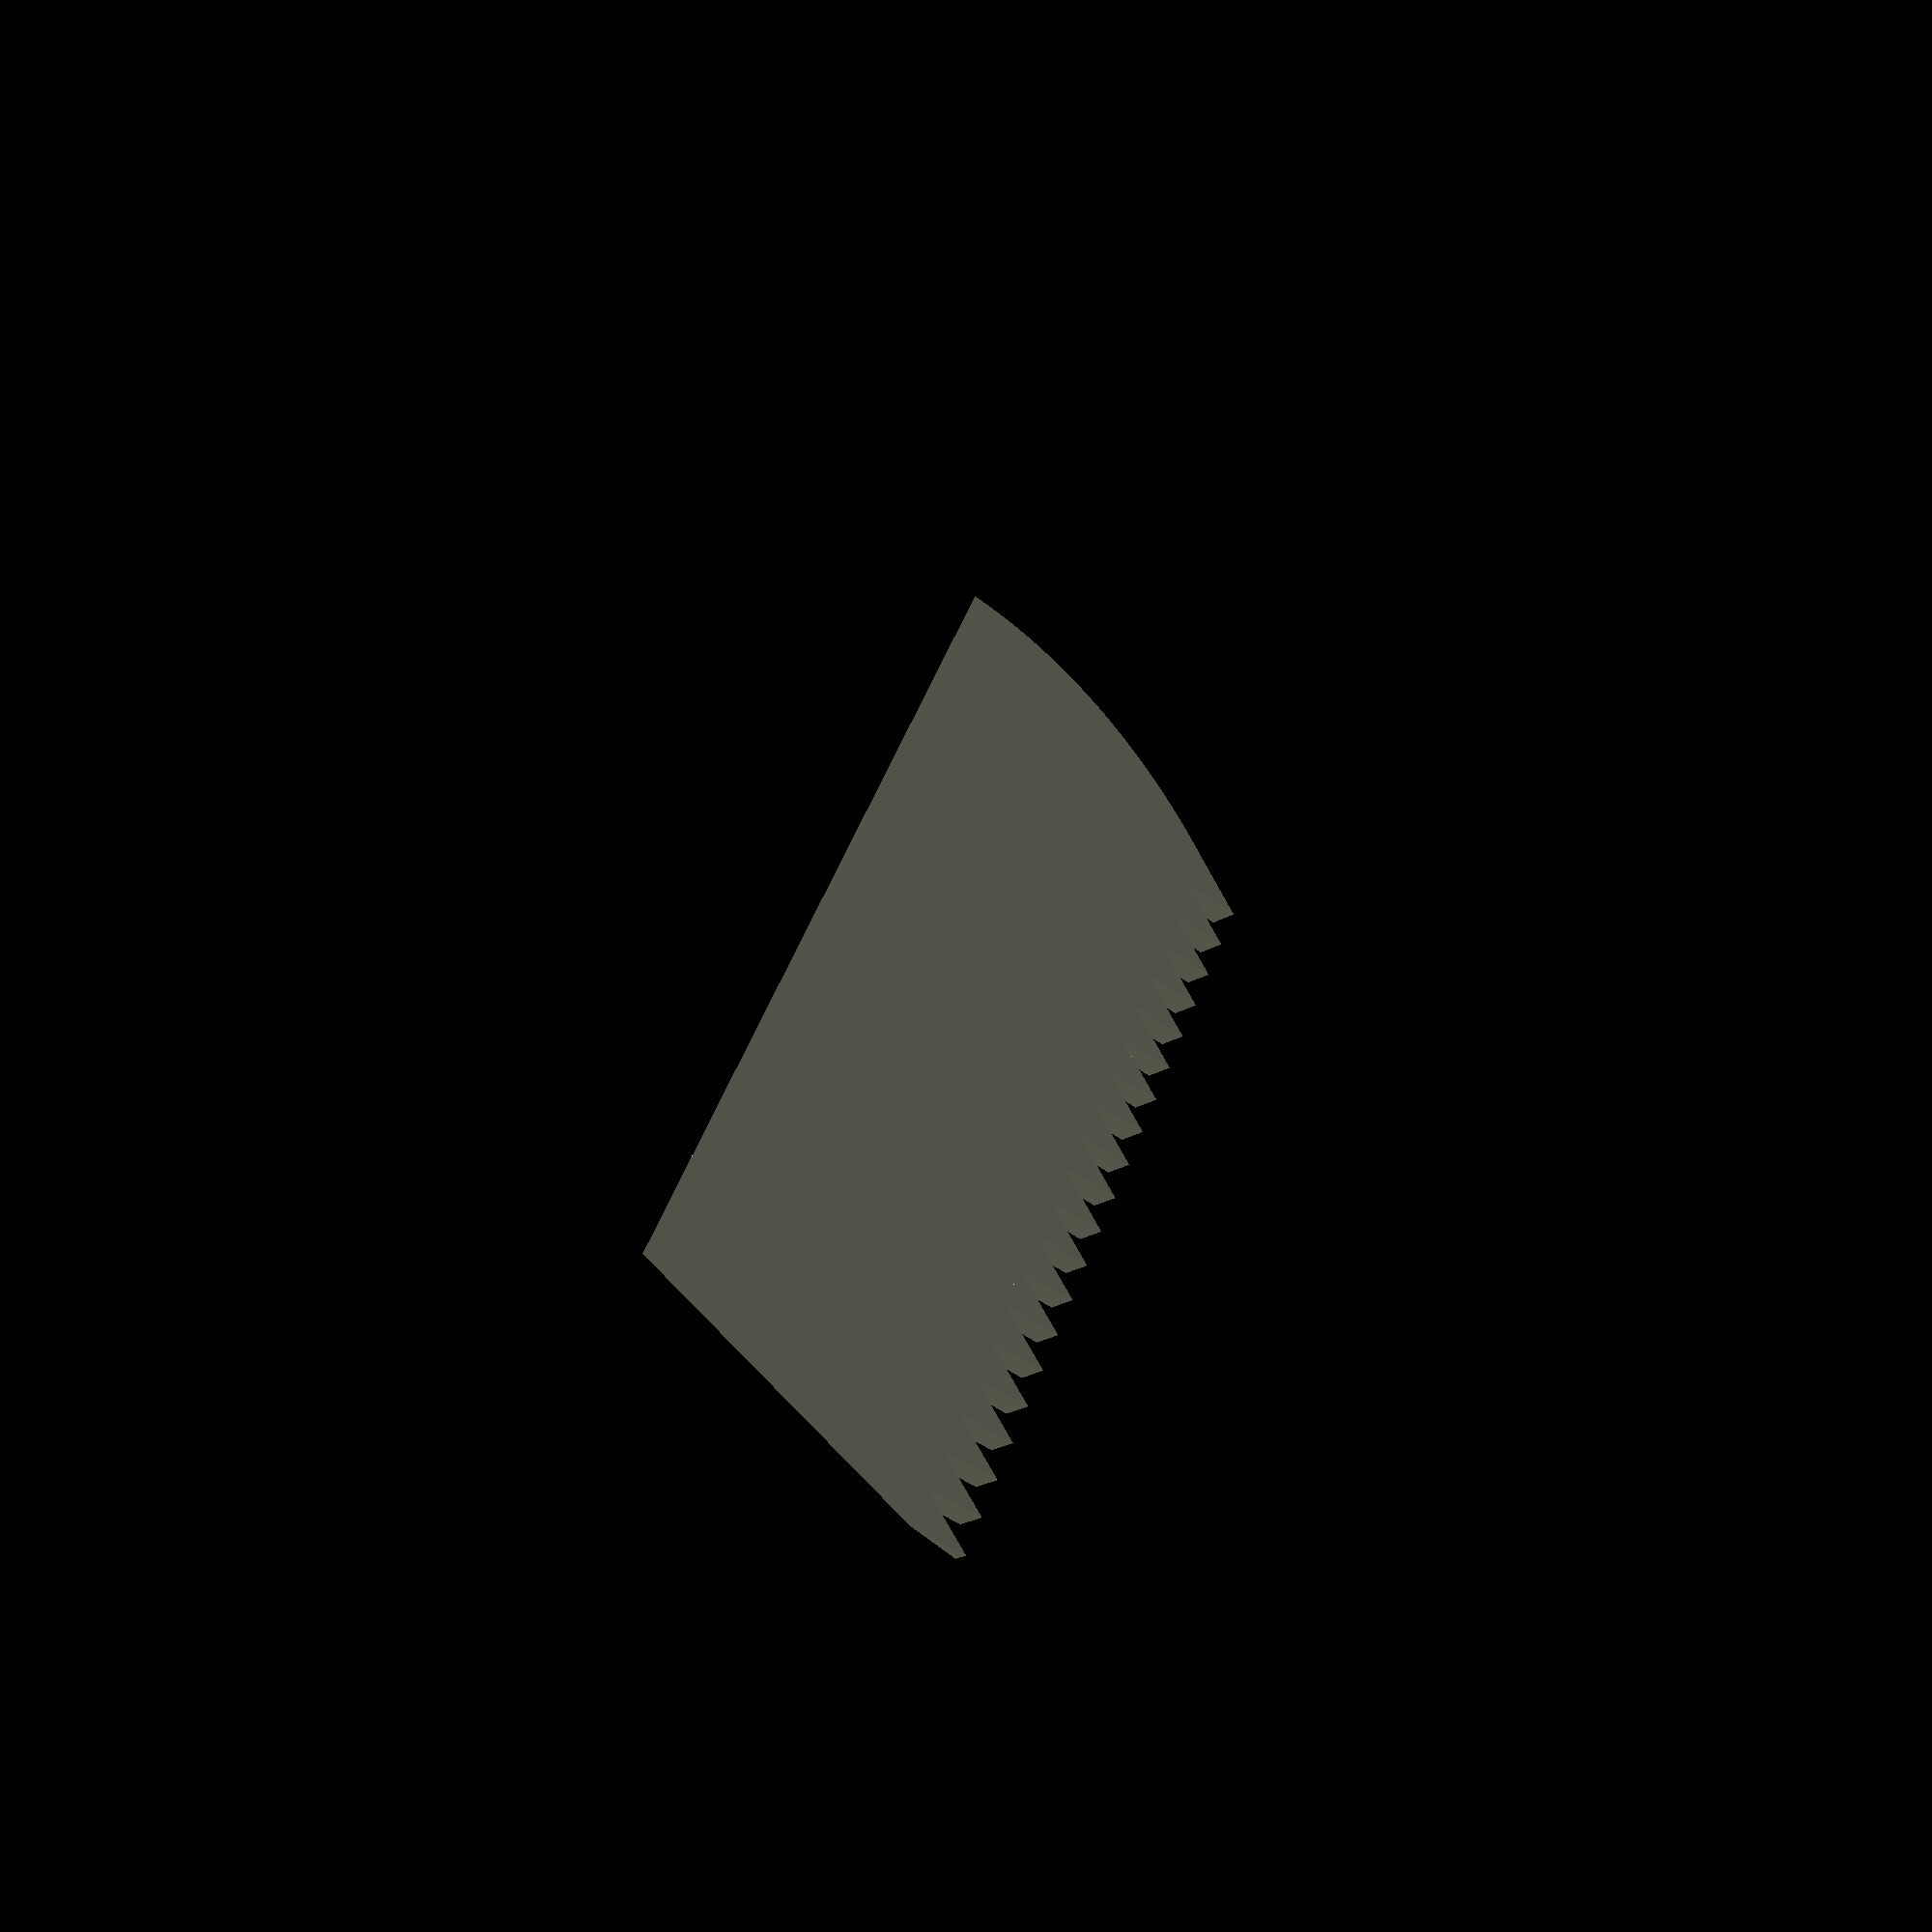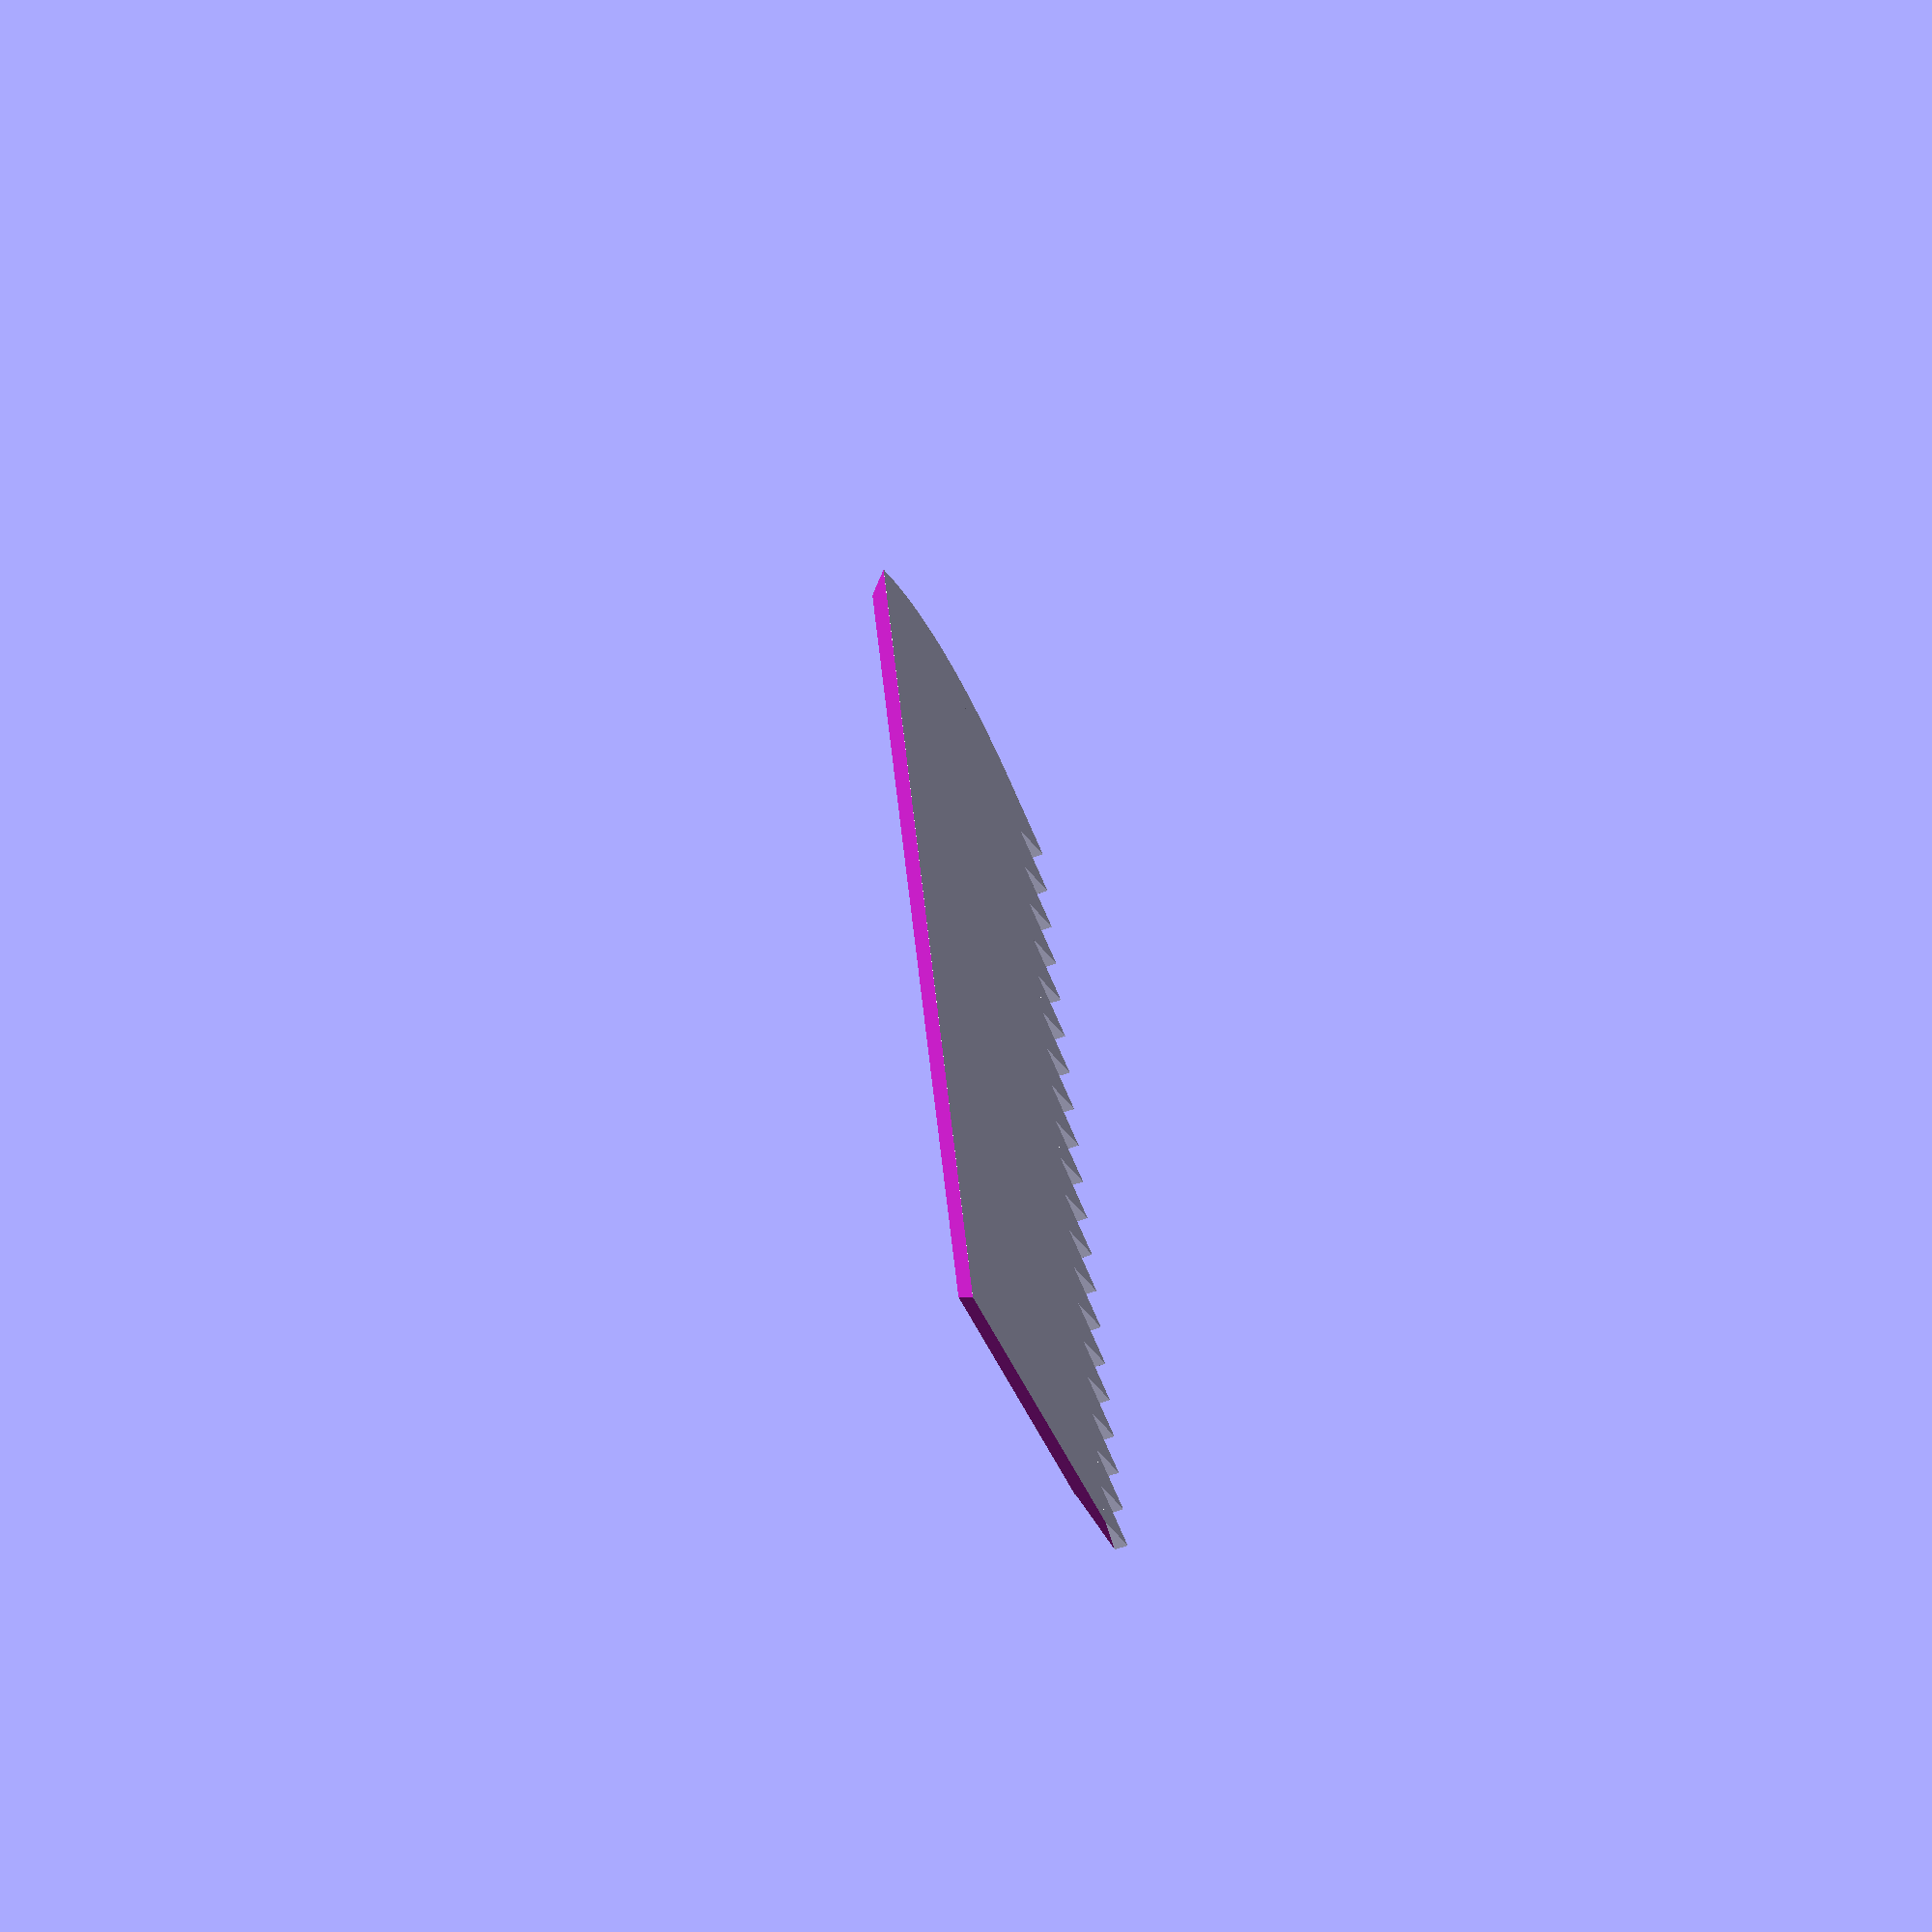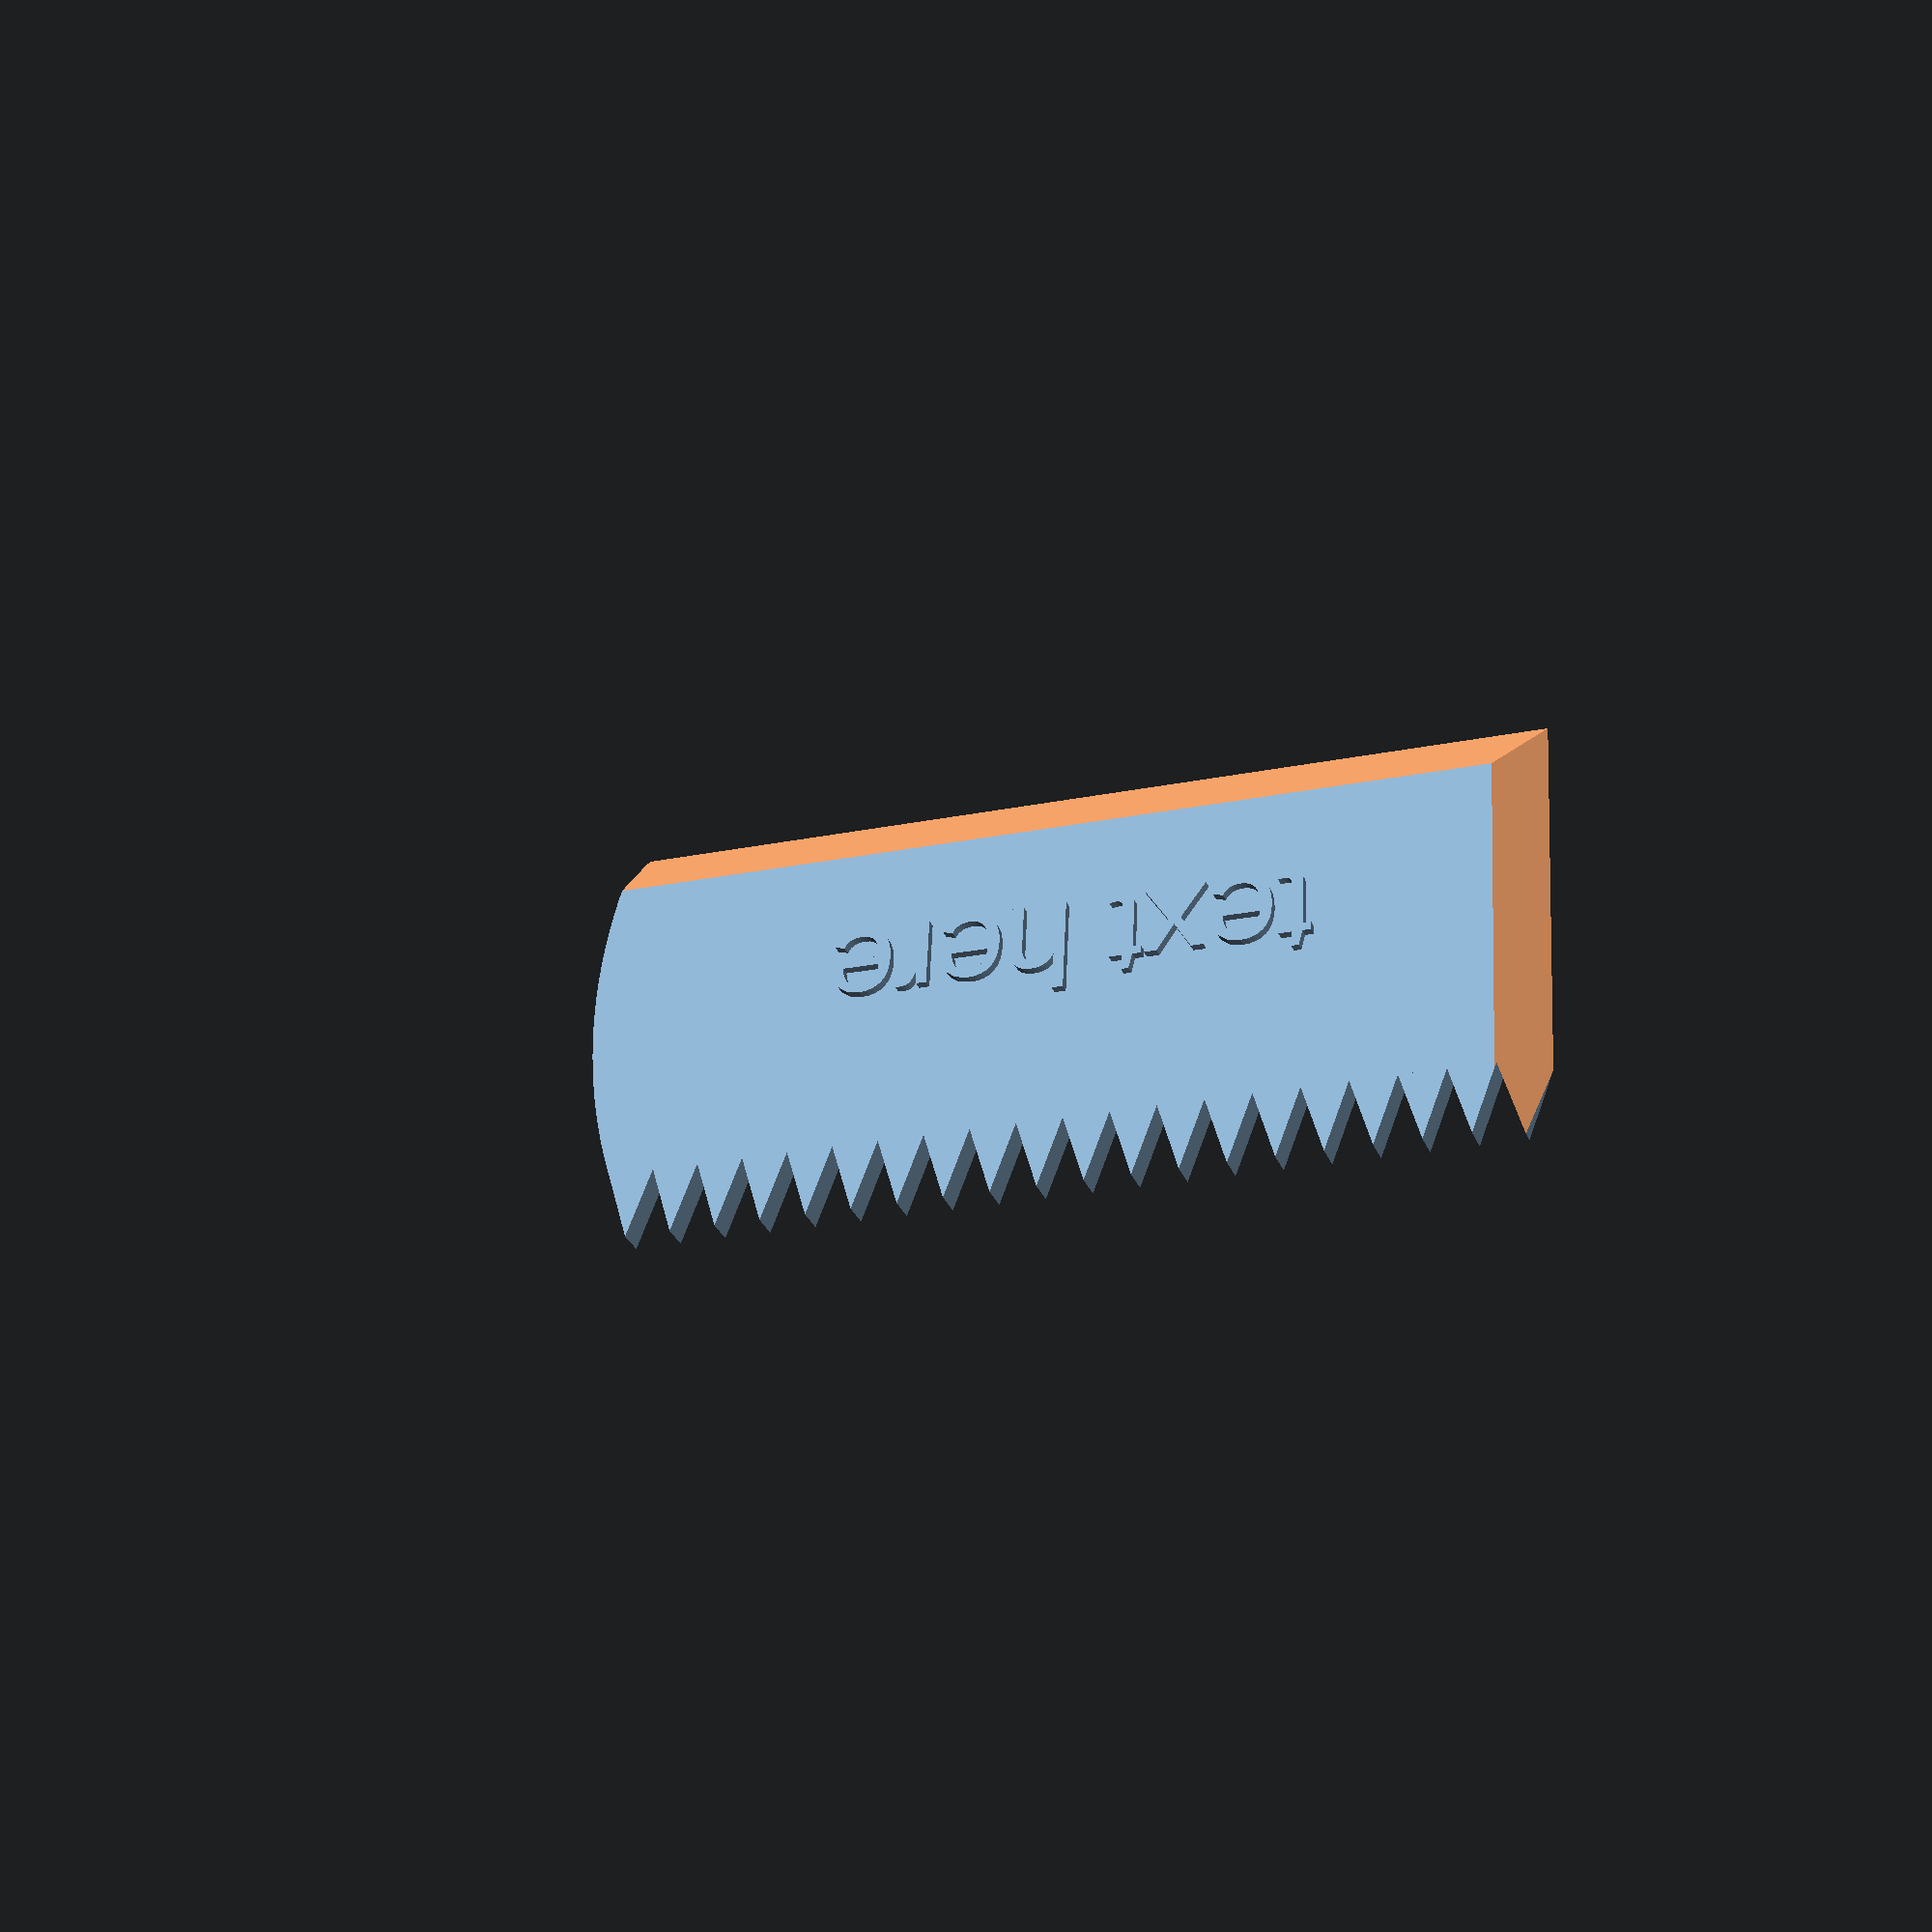
<openscad>
height=3;
length=100;
width=40;
t="text here";

module tooth(){
polygon(points=[[0,0],[4.99,0],[2.5,7.5]], paths=[[0,1,2]]);
}

module teeth(length,y, z){
    count=(length/5)-1;
    
    linear_extrude(height = z, center = false, convexity = 10, twist = 0)  {  
        translate([0,y,0]){
            for (i = [0 : count]) {
                translate([i*5,0,0]){
                    tooth();
                }
            }
        }
    }
}



module earc(r,w,h,xloc,yloc){
    
    chlen = w/2;
    xpos = sqrt((pow(r,2))-(pow(chlen,2)));
    translate([(0-xpos)+xloc,(w/2)+ yloc,0]){
        intersection(){
            translate([xpos,0-(w/2),0]){
                cube([w,w,h+1]);
            }
            cylinder(h=h, r=r,$fn=360);
        }
    }
}

module body(length,width,height){
    
    
    difference(){
        union(){
            cube([length,width,height]);
        teeth(length,width,height);
        earc(60,width,height,length,0);
        }
        union(){
            rotate([30,0,0]){
                cube([length +10,height*2,4]);
            }
            rotate([0,-30,0]){
                cube([height*2,width+10,4]);
        
            }
        }
    }
}

module add_text(t,length,width,height){
    translate([length/2,width/2,height]){
        linear_extrude(height = 1, center = false, convexity = 10, twist = 0)  { 
        text(t,halign = "center", valign="center");
        }
    }
}



body(length,width,height);
add_text(t,length,width,height);

</openscad>
<views>
elev=205.5 azim=63.3 roll=45.9 proj=p view=wireframe
elev=54.6 azim=285.1 roll=110.9 proj=o view=wireframe
elev=210.9 azim=2.8 roll=160.4 proj=p view=solid
</views>
